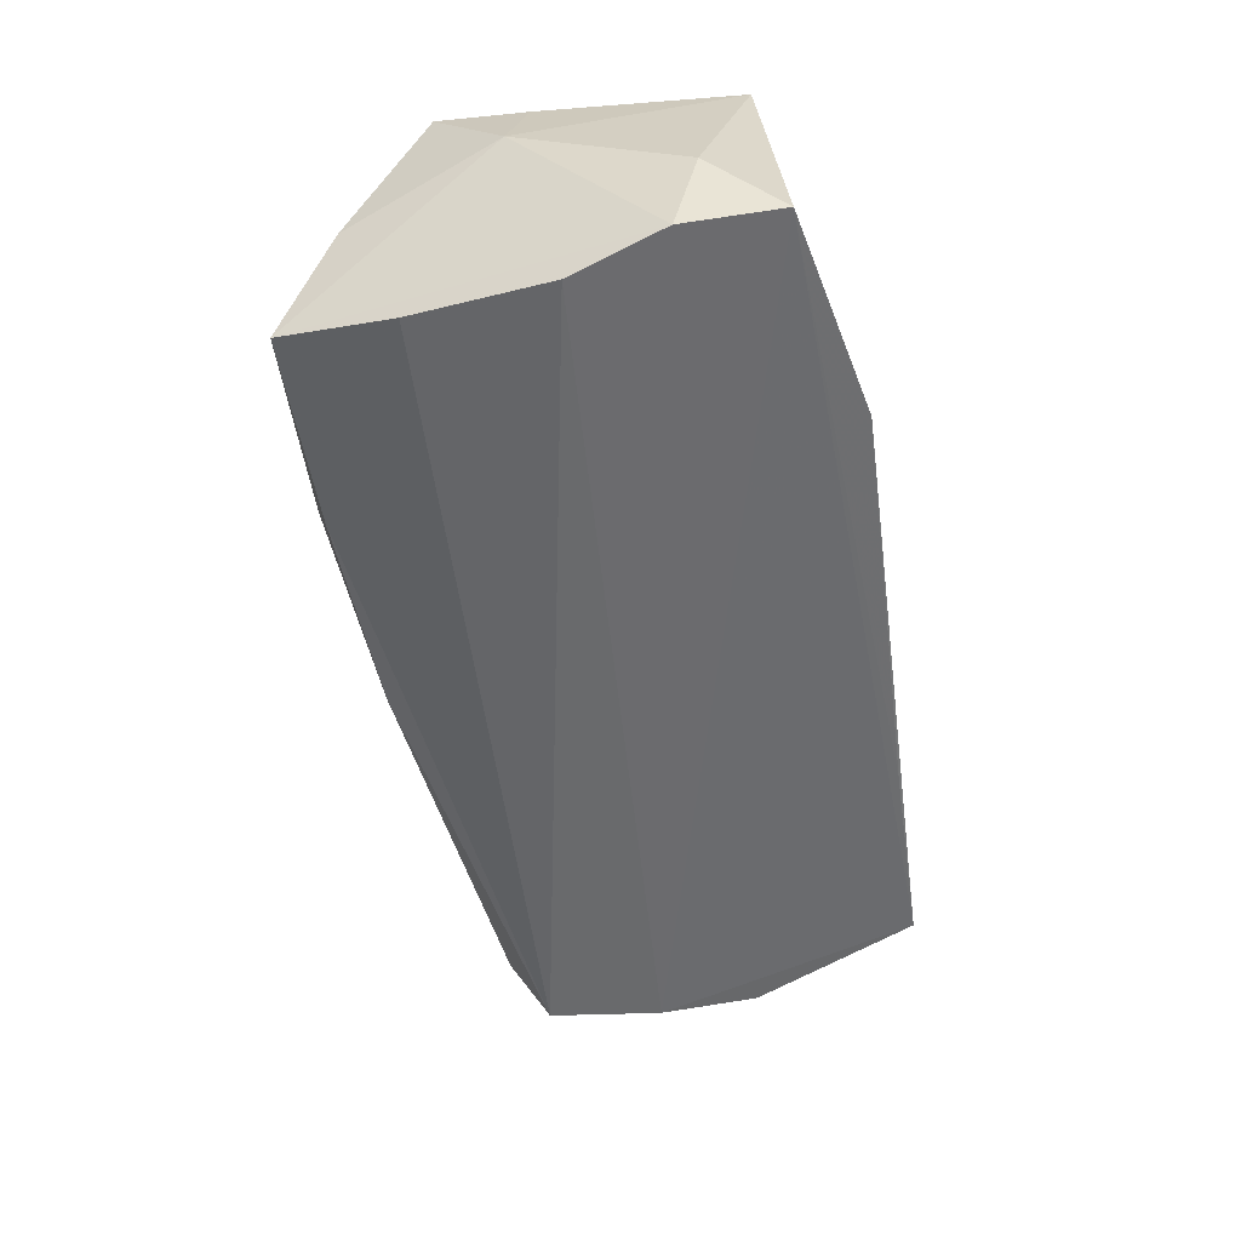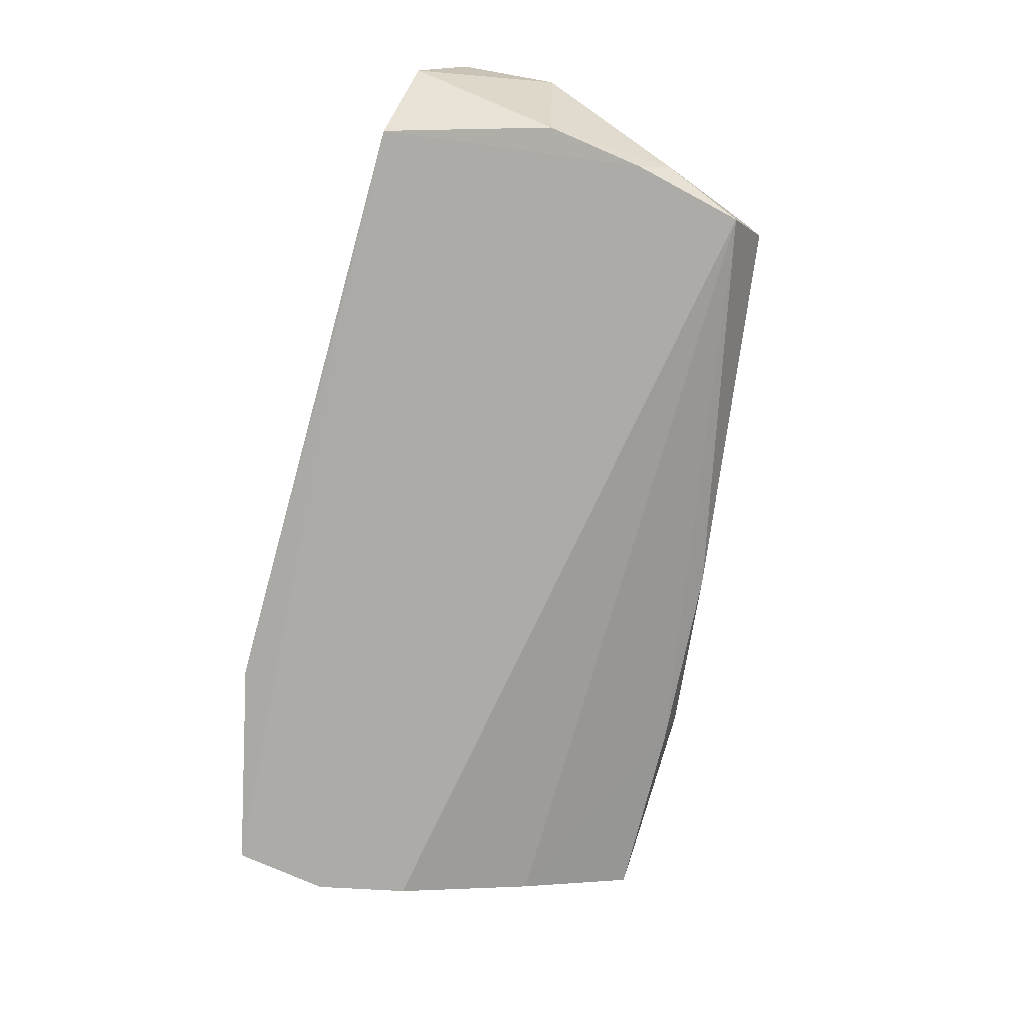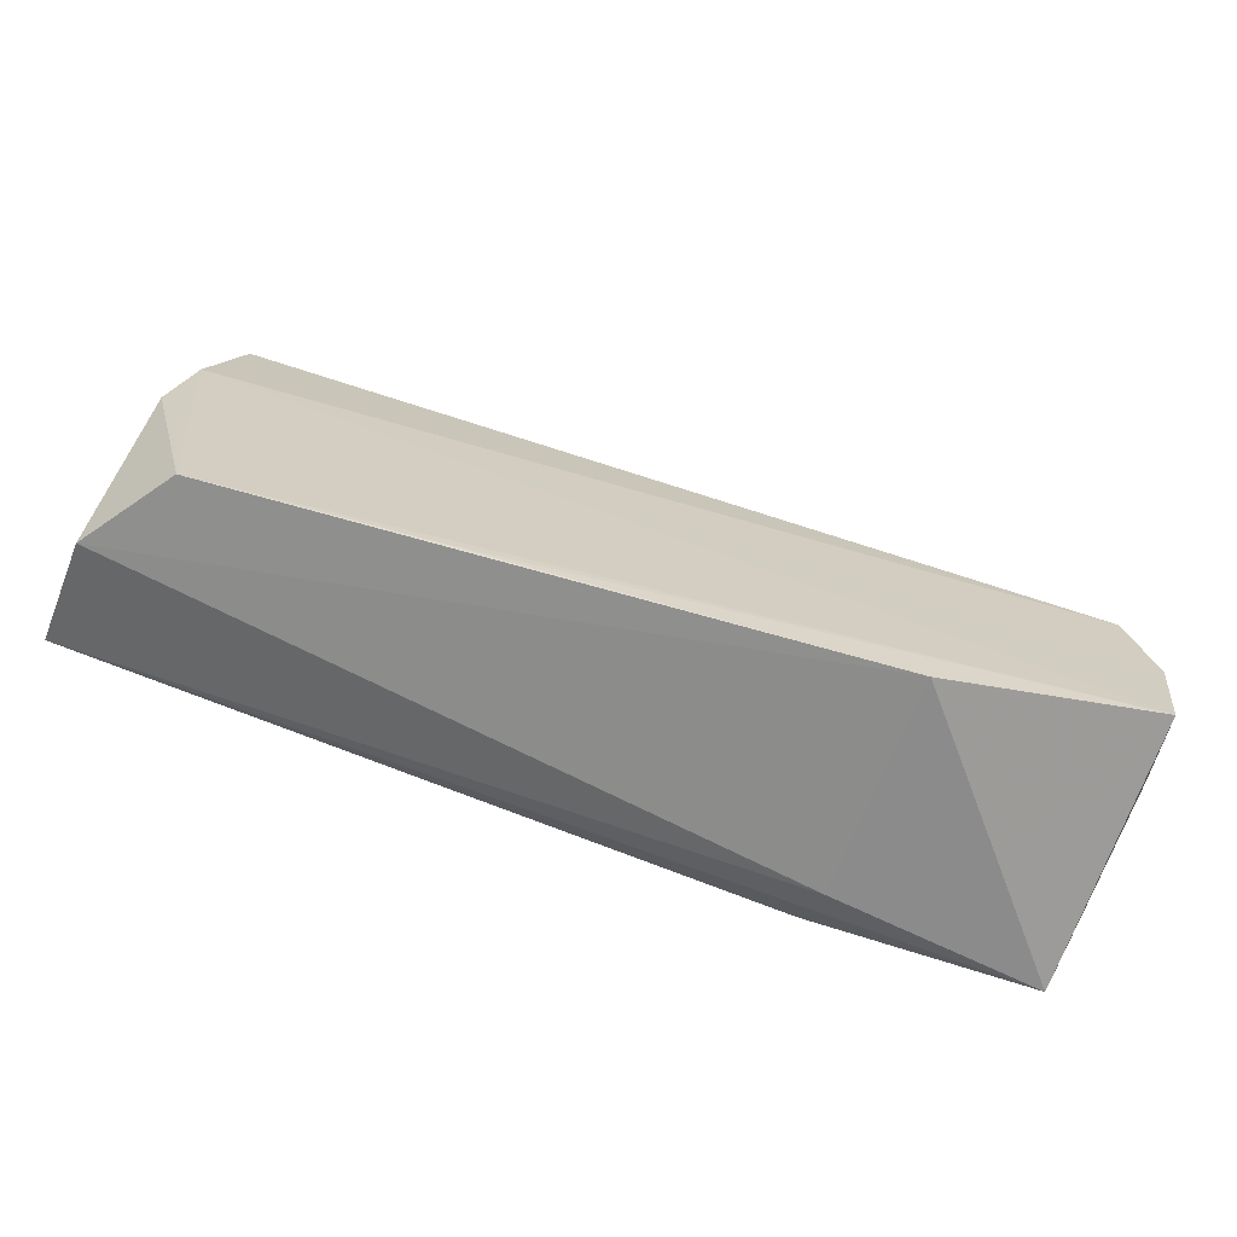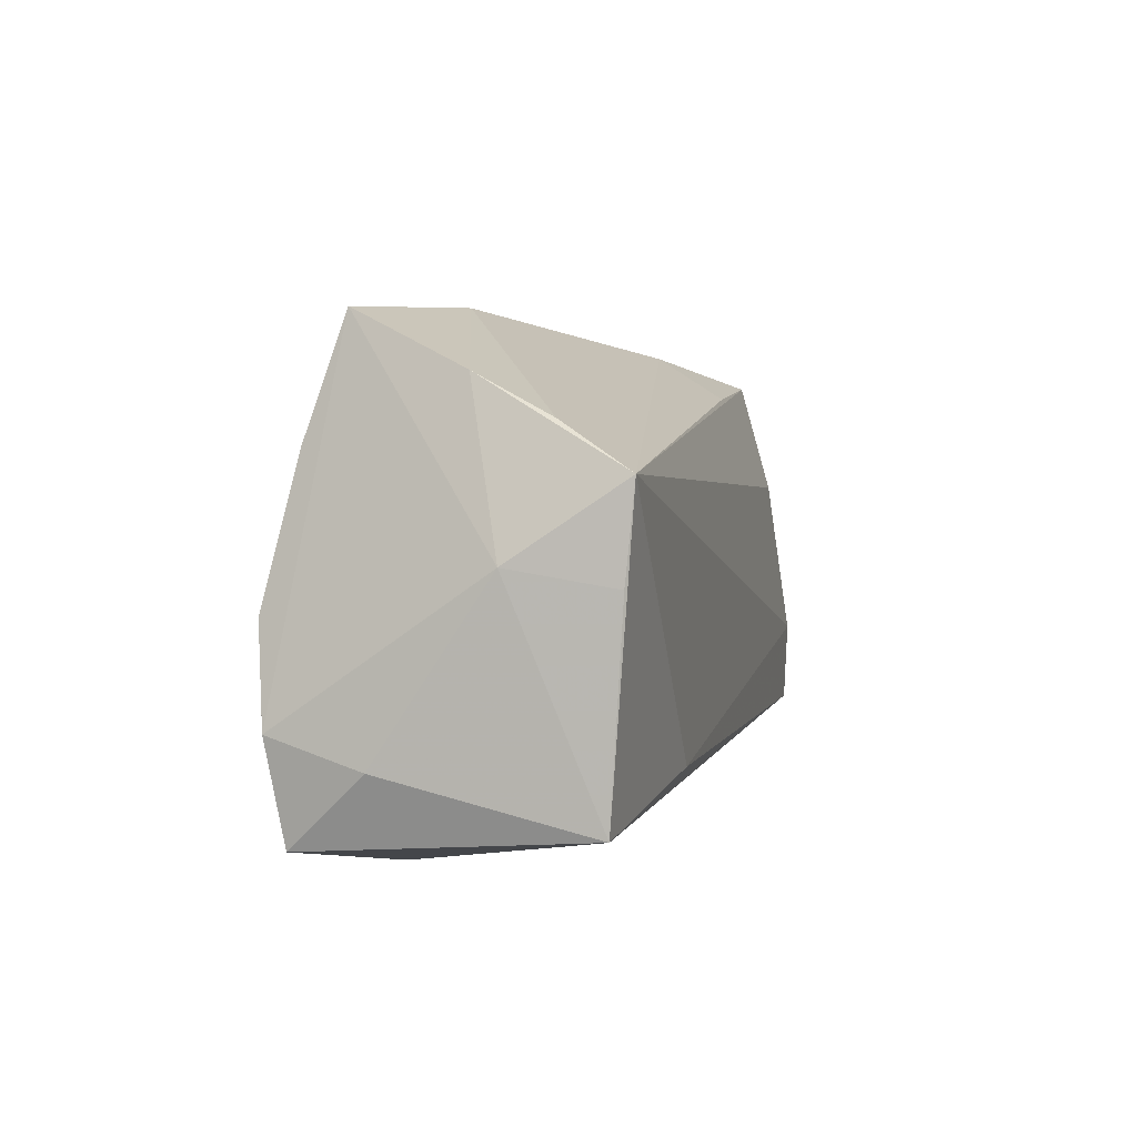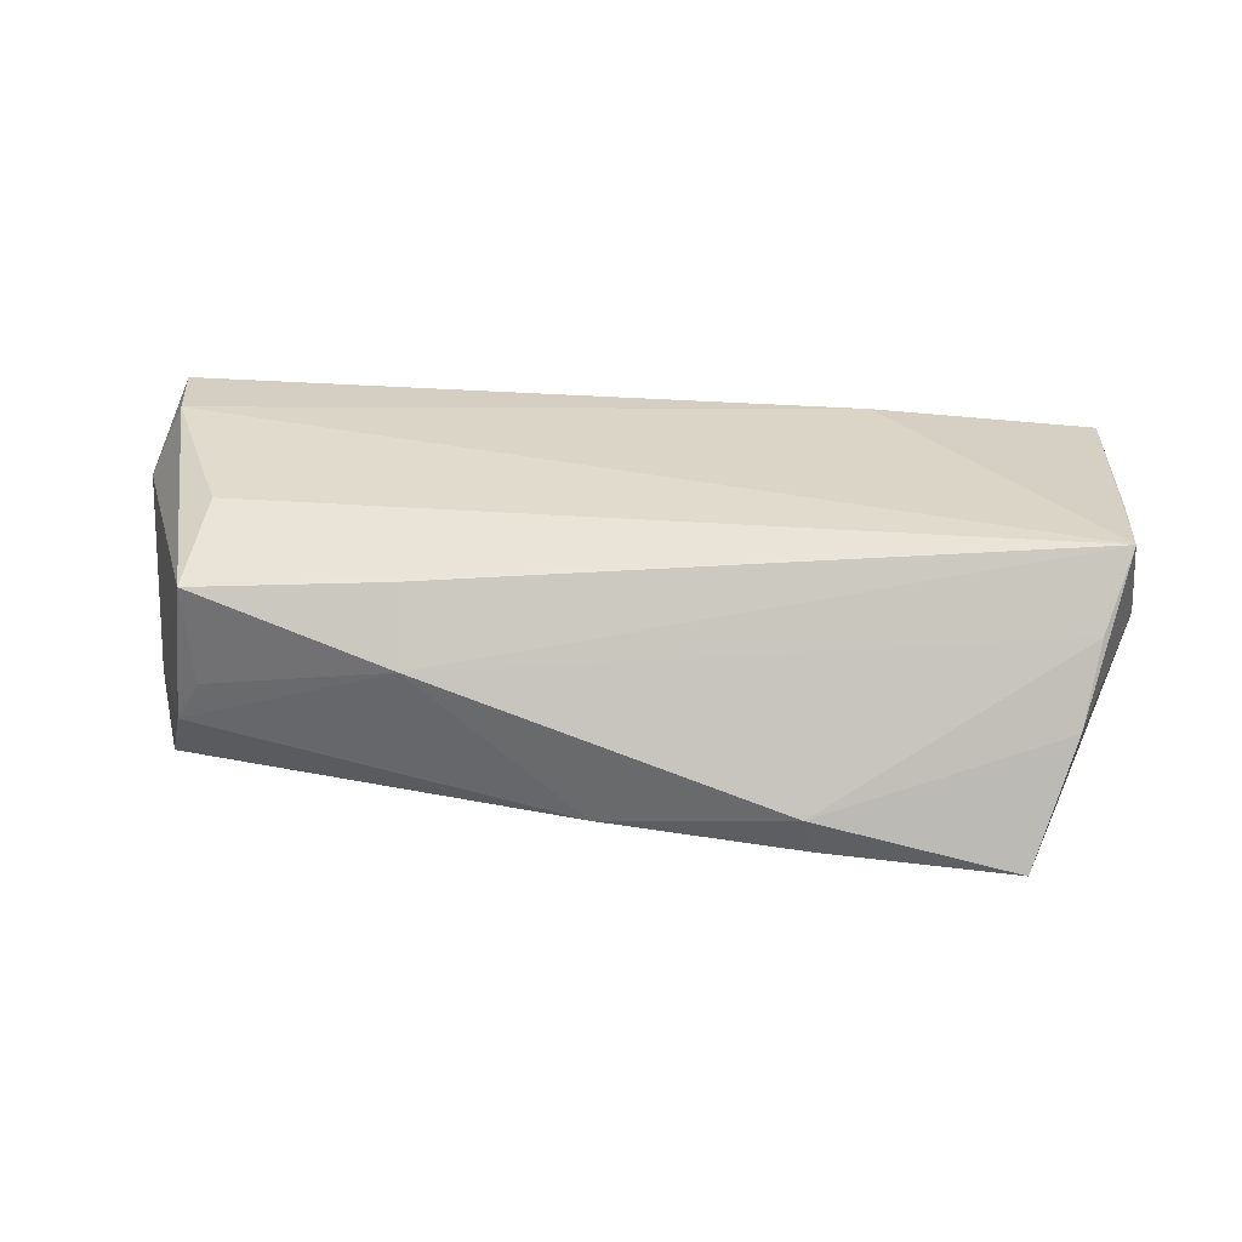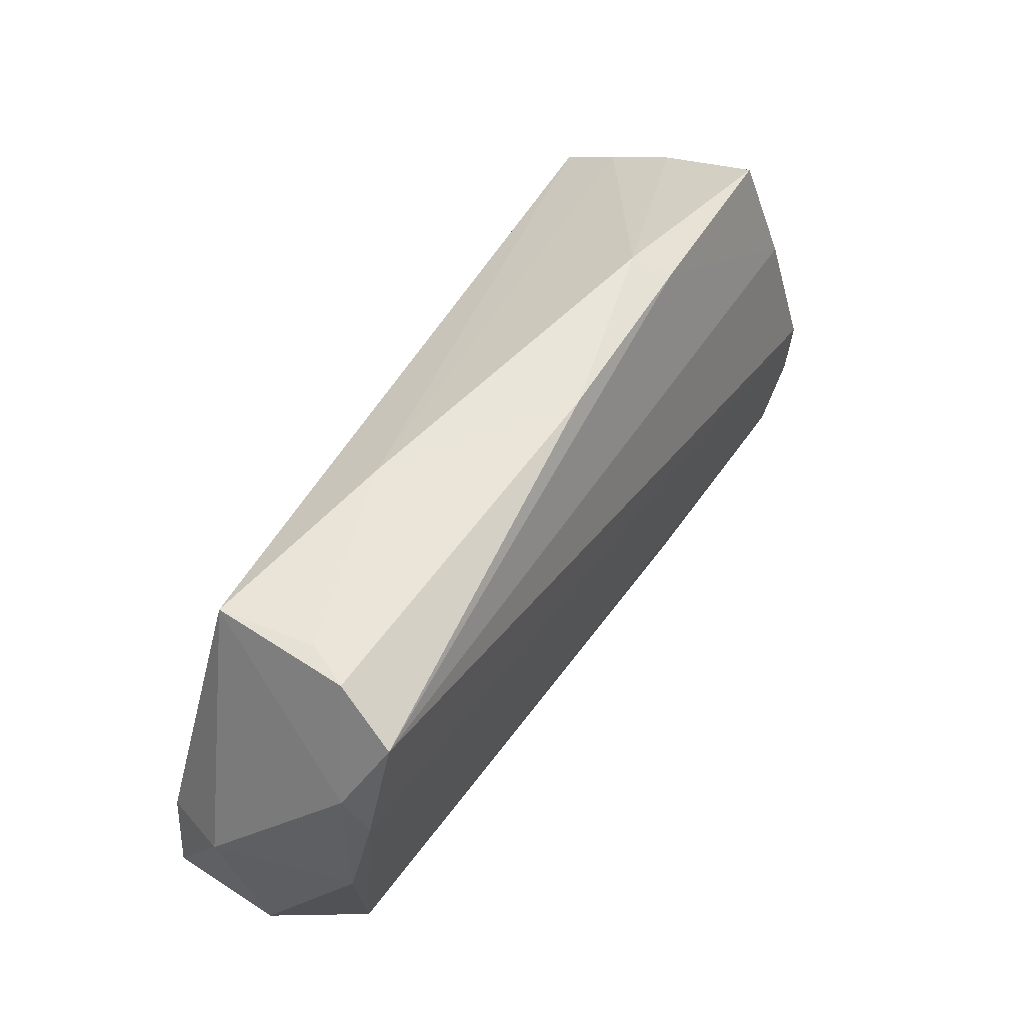
<metadata>
{"format":"obj","ext":"obj","renderer":"f3d","projection":"perspective","resolution":1024,"background":"white","views":[{"elev":-57.7,"azim":-82.1,"up":"+Z"},{"elev":-69.7,"azim":74.4,"up":"+Z"},{"elev":-78.3,"azim":158.8,"up":"+Y"},{"elev":4.3,"azim":-76.7,"up":"+Y"},{"elev":29.5,"azim":-174.6,"up":"+Z"},{"elev":49.3,"azim":117.8,"up":"+Y"}]}
</metadata>
<code>
v 0.02717 -0.02956 -0.009031
v 0.05567 0.01811 -0.01347
v -0.02589 -0.02297 0.01314
v 0.05319 -0.02989 -0.006206
v -0.05275 -0.02372 -0.01883
v -0.04888 0.0258 -0.0001624
v -0.02575 -0.02989 -0.01435
v -0.05346 -0.01148 -0.02109
v 0.02673 0.02299 0.01333
v -0.0557 0.006314 0.004551
v 0.02599 0.02839 0.004968
v 0.06071 -0.02755 0.004721
v -0.02026 0.0317 -0.01367
v -0.04987 0.0002251 -0.02276
v -0.05293 -0.02111 0.01525
v -0.0464 0.01786 -0.01919
v -0.05378 0.01555 0.01804
v 0.06145 -0.02125 0.01734
v 0.004745 0.02973 -0.01244
v 0.05021 0.02411 -0.0004723
v -0.04399 0.03258 -0.0147
v 0.05316 0.02319 -0.005801
v -0.05562 -0.0147 -0.009334
v 0.0511 0.02449 0.01224
v 0.05036 0.01034 0.01634
v 0.05952 -0.01063 0.01804
v -0.05379 0.00416 0.0169
v 0.06358 -0.009089 0.009297
v -0.0507 0.02095 0.009334
v -0.02503 -0.01792 0.01804
v 0.0601 -0.008564 -0.009276
v 0.0592 0.008308 -0.008368
v 0.0587 0.003946 -0.01178
v -0.01907 0.03337 -0.008413
f 10 15 27
f 7 15 5
f 3 15 7
f 7 12 3
f 34 21 6
f 6 21 10
f 24 20 11
f 17 27 15
f 10 27 17
f 17 6 10
f 13 21 34
f 10 21 8
f 18 3 12
f 15 3 18
f 18 12 28
f 24 17 25
f 24 11 9
f 9 17 24
f 11 17 9
f 34 6 29
f 6 17 29
f 29 11 34
f 29 17 11
f 10 8 23
f 23 8 5
f 23 15 10
f 23 5 15
f 15 18 30
f 30 17 15
f 19 2 13
f 19 13 34
f 34 11 19
f 4 12 7
f 21 13 16
f 13 2 16
f 16 2 14
f 14 8 16
f 16 8 21
f 32 24 28
f 26 18 28
f 24 25 26
f 28 24 26
f 26 30 18
f 26 25 17
f 17 30 26
f 22 11 20
f 22 19 11
f 2 19 22
f 22 20 24
f 24 32 22
f 22 32 2
f 7 5 1
f 1 4 7
f 5 4 1
f 5 8 33
f 33 4 5
f 33 8 14
f 14 2 33
f 2 32 33
f 12 4 31
f 4 33 31
f 28 12 31
f 31 32 28
f 31 33 32

</code>
